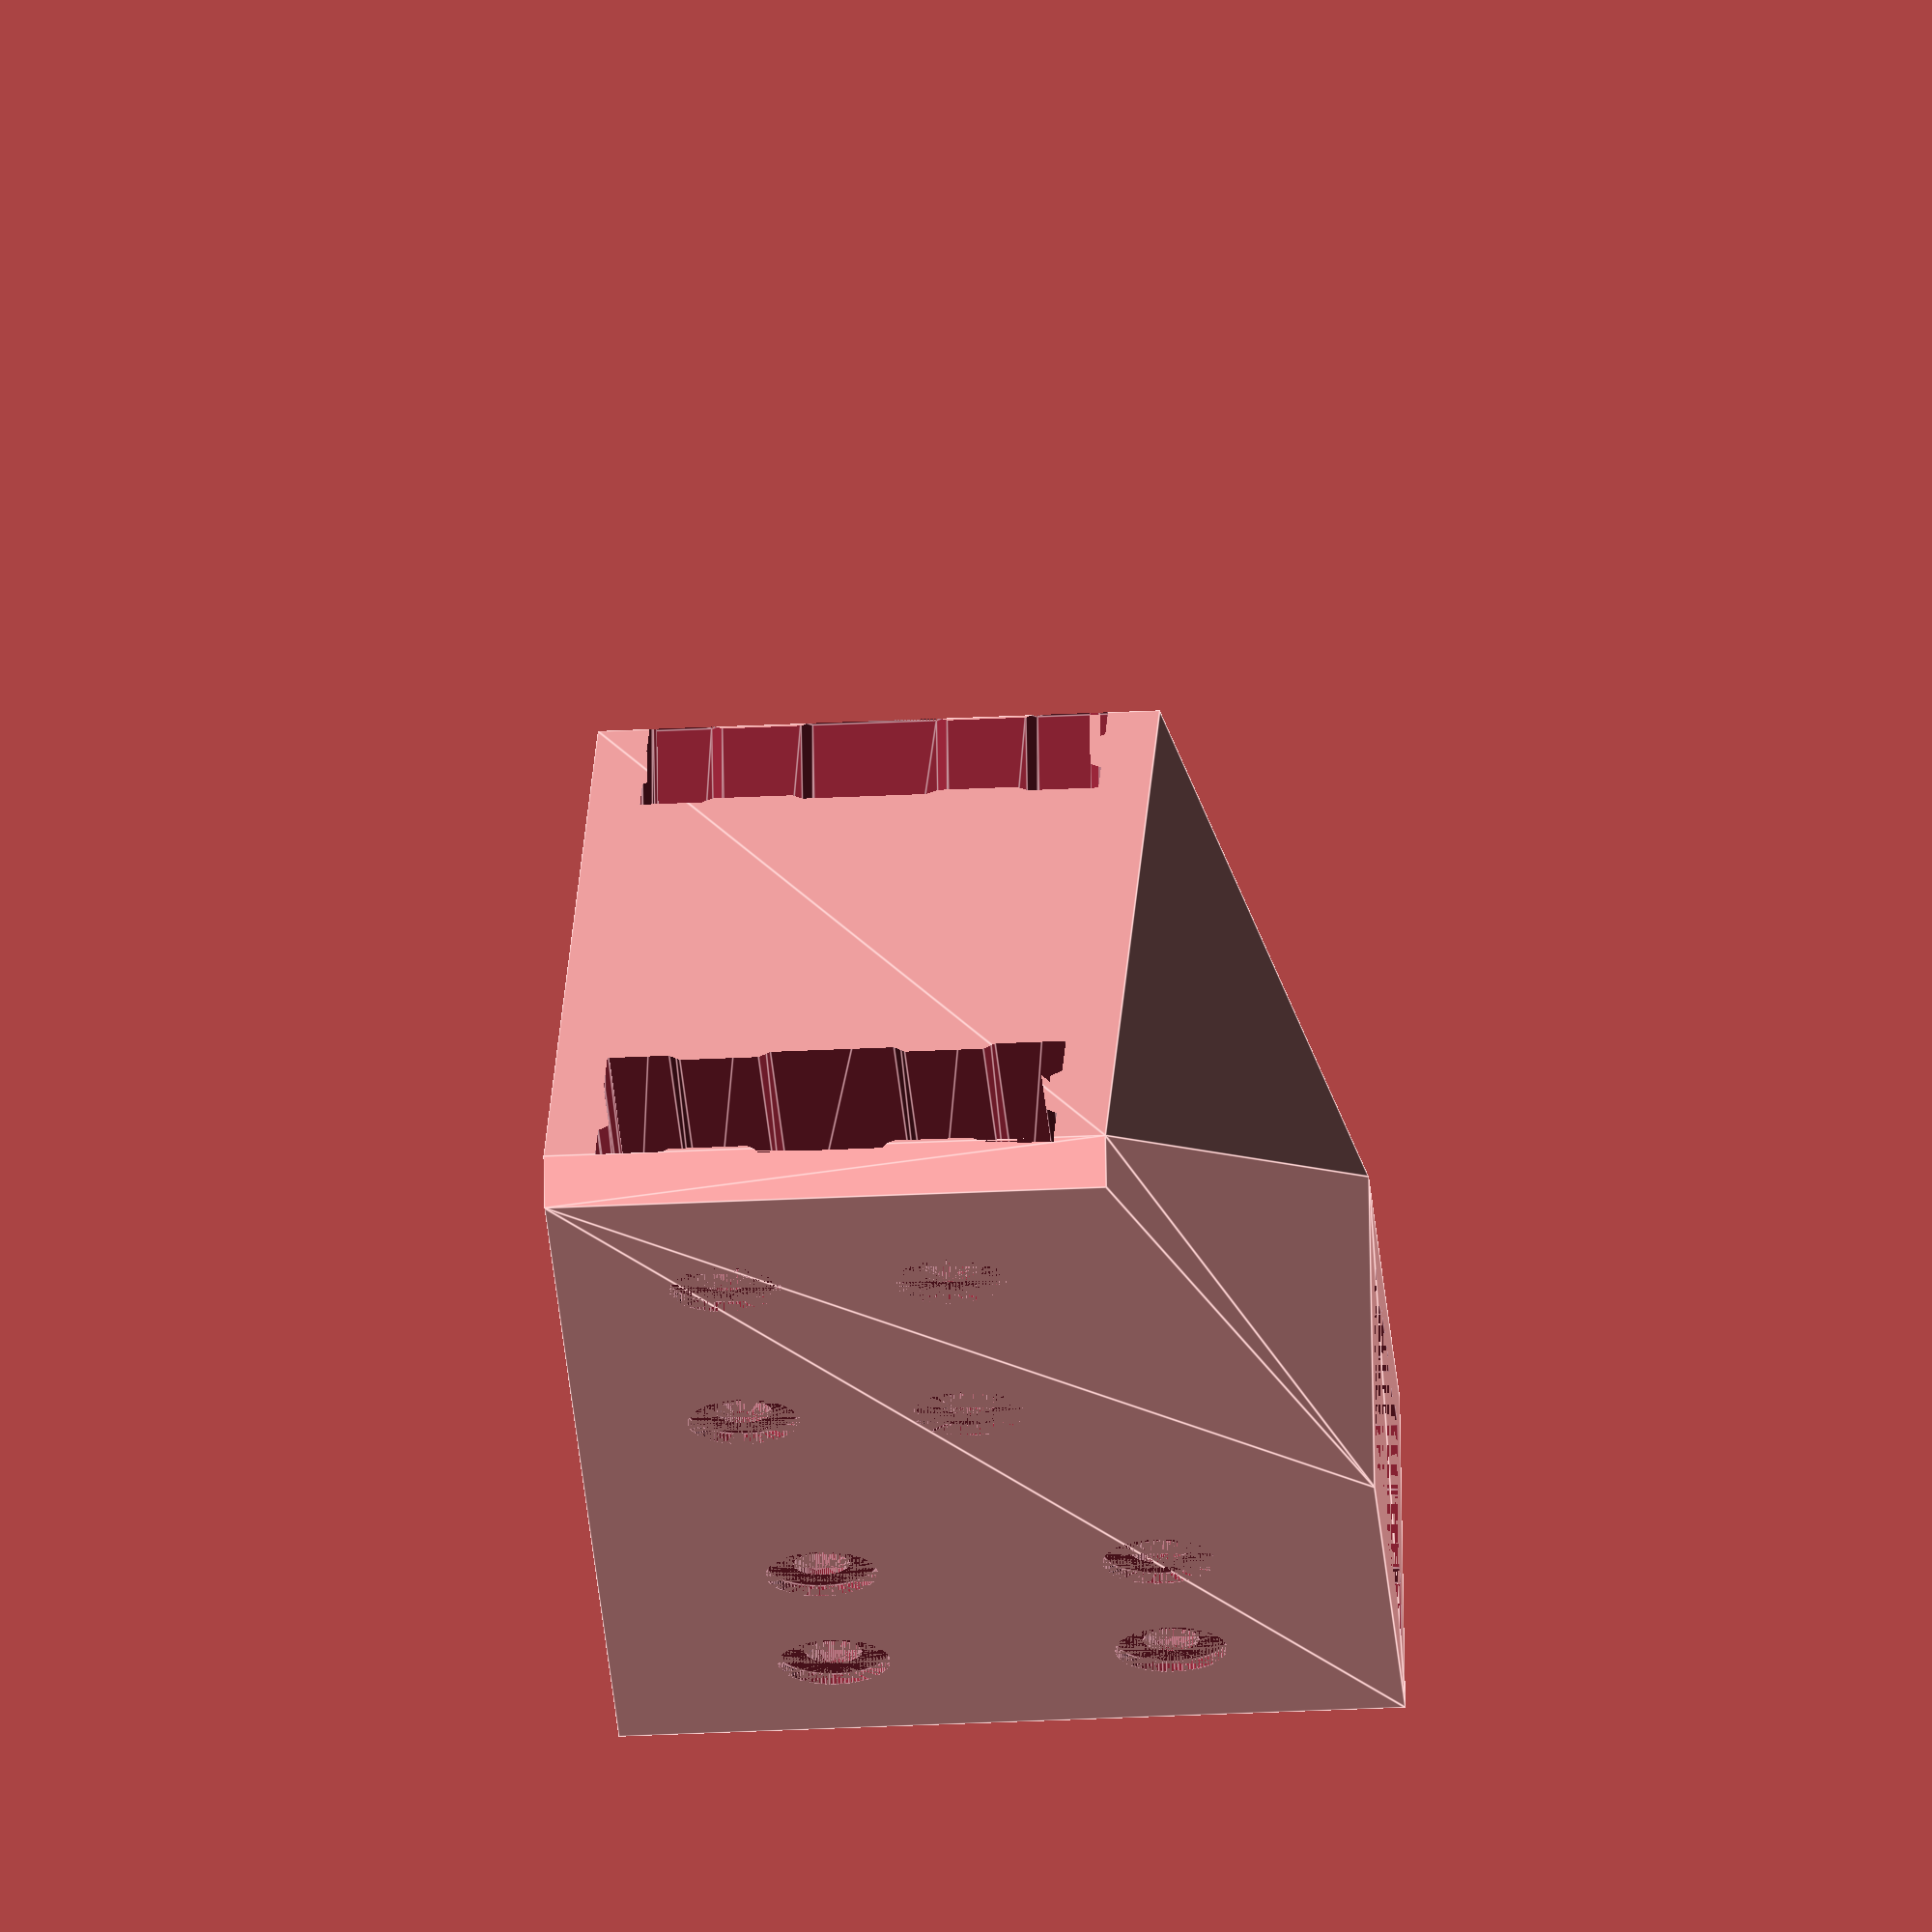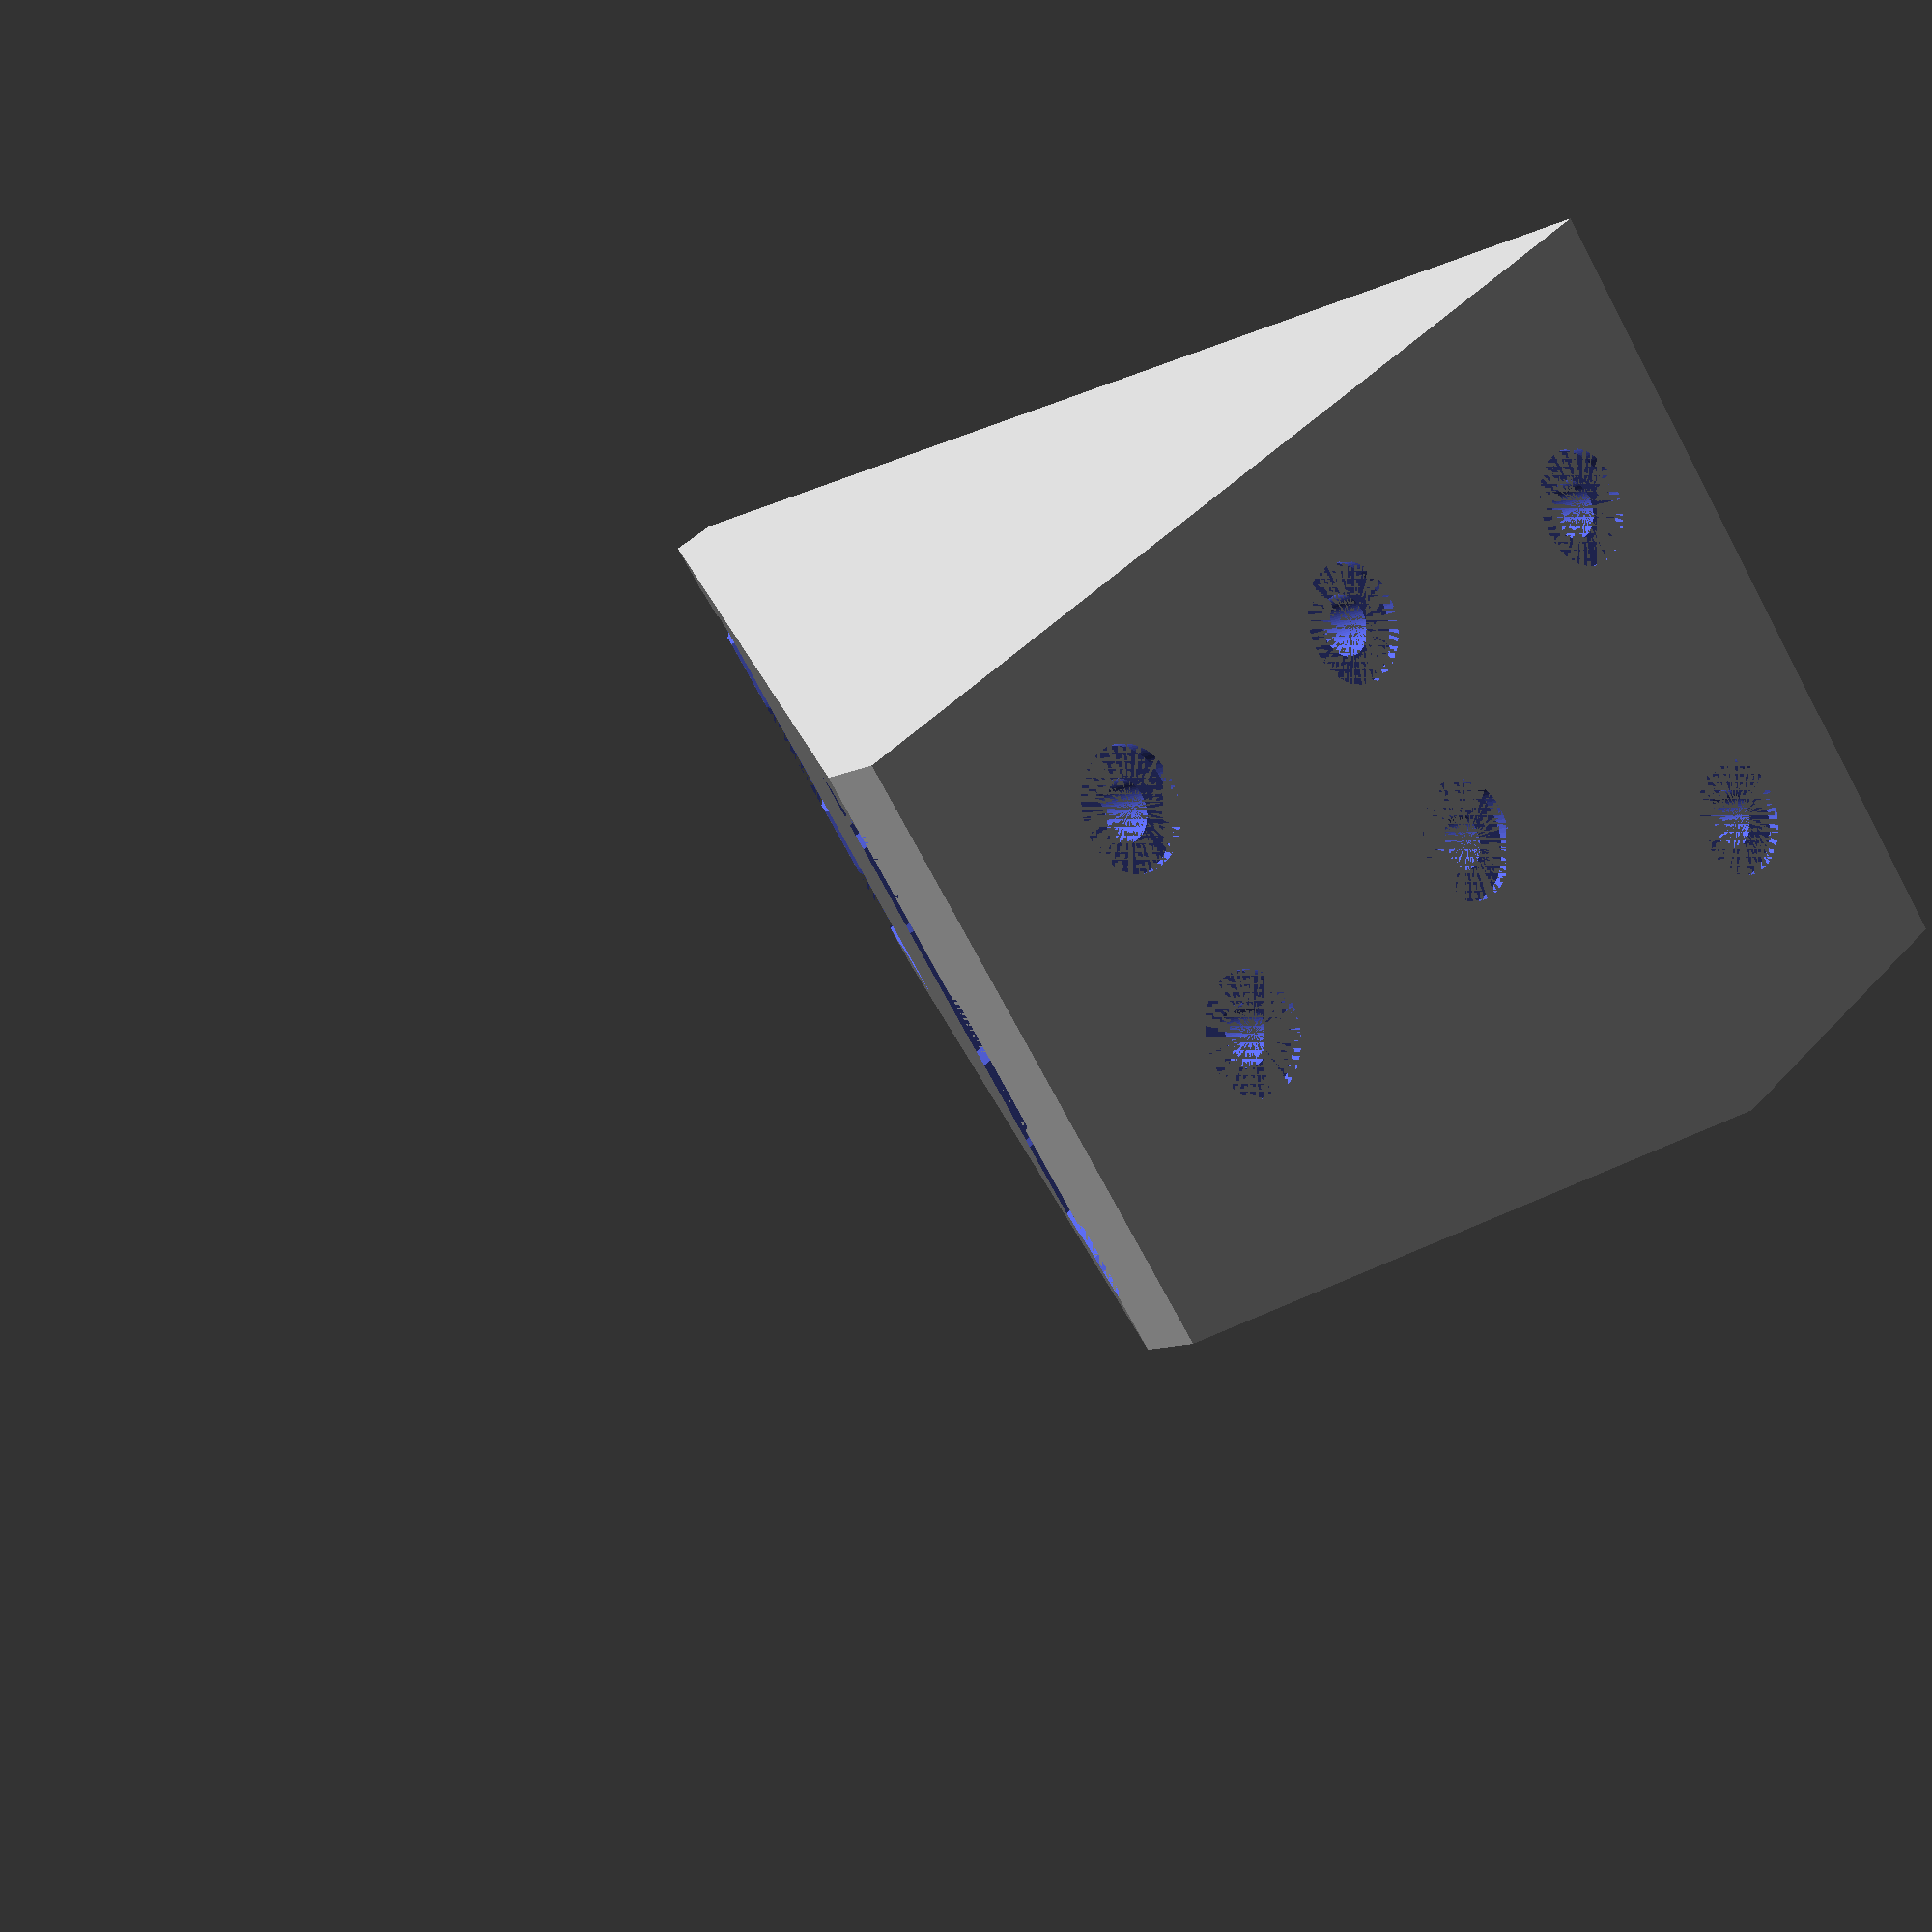
<openscad>
testPiece = false;
xExtrusionWidthSections = 2;
xExtrusionDepthSections = 1;
xExtrusionLength = 70;
xEndClosed = true;
yExtrusionWidthSections = 2;
yExtrusionDepthSections = 1;
yExtrusionLength = 70;
yEndClosed = true;
zExtrusionWidthSections = 2;
zExtrusionDepthSections = 1;
zExtrusionLength = 70;
zEndClosed = true;
tolerance=0.8;
lengthHoleSpacing=30;
wallWidth=5;
vslotIndentHeight=1;
sectionWidth=20;

if (testPiece) {
    difference() {
        linear_extrude(height=zExtrusionLength)
            square([
                sectionWidth*zExtrusionWidthSections+wallWidth*2,
                sectionWidth*zExtrusionDepthSections+wallWidth*2
            ]);
        translate([wallWidth, wallWidth, 0]) {
            linear_extrude(height=zExtrusionLength)
            VSlot2dProfile(
                sectionCountWidth=zExtrusionWidthSections, 
                sectionCountDepth=zExtrusionDepthSections,
                indentHeight=vslotIndentHeight,
                tolerance=tolerance
            );
        };  
        negativeSpaceHoles(
            extrusionLength=zExtrusionLength,
            fullIndentHeight=wallWidth+vslotIndentHeight,
            firstIndentOffset=wallWidth,
            widthSections=zExtrusionWidthSections,
            lengthHoleSpacing=lengthHoleSpacing
        );
    };
}
else {
    ThreeCornerVslot(
        sectionWidth = sectionWidth,
        wallWidth = wallWidth,
        vslotIndentHeight = vslotIndentHeight,
        xExtrusionWidthSections = xExtrusionWidthSections,
        xExtrusionDepthSections = xExtrusionDepthSections,
        xExtrusionLength = xExtrusionLength,
        xEndClosed = xEndClosed,
        yExtrusionWidthSections = yExtrusionWidthSections,
        yExtrusionDepthSections = yExtrusionDepthSections,
        yExtrusionLength = yExtrusionLength,
        yEndClosed = yEndClosed,
        zExtrusionWidthSections = zExtrusionWidthSections,
        zExtrusionDepthSections = zExtrusionDepthSections,
        zExtrusionLength = zExtrusionLength,
        zEndClosed = zEndClosed,
        tolerance = tolerance,
        lengthHoleSpacing = lengthHoleSpacing
    );
}

module extrusionIndent(_indentWidthInside, _indentWidthOutside, _indentHeight) {
    polygon(points=[
            [0,0], 
            [(_indentWidthOutside-_indentWidthInside)/2, _indentHeight], 
            [_indentWidthInside + (_indentWidthOutside-_indentWidthInside)/2, _indentHeight],
            [_indentWidthOutside, 0]
        ]);
};

module VSlot2dProfile(
    extrusionLength = 50,
    sectionWidth = 20,
    indentWidthOutside = 9,
    indentWidthInside = 7,
    indentHeight = 1,
    sectionCountWidth = 3,
    sectionCountDepth = 1,
    topIndent = true,
    bottomIndent = true,
    leftIndent = true,
    rightIndent = true,
    tolerance = 0.8
)
{
    translate([-tolerance/2,-tolerance/2,0]) difference() {
        
            square(
                size=[
                    sectionWidth*sectionCountWidth+tolerance, 
                    sectionWidth*sectionCountDepth+tolerance
                ]
            );
        for(i = [0:sectionCountWidth]) {
            // bottom indents
            if (bottomIndent) 
                translate([i * sectionWidth + (sectionWidth-indentWidthOutside)/2, 0, 0])
                extrusionIndent(indentWidthInside,indentWidthOutside,indentHeight);
            
            // top indents
            if (topIndent)
                translate([
                    i * sectionWidth + (sectionWidth-indentWidthOutside)/2, 
                    sectionWidth*sectionCountDepth+tolerance, 
                    0
                ])
                rotate([180,0,0])
                extrusionIndent(indentWidthInside,indentWidthOutside,indentHeight);
        }
        for(i = [0:sectionCountDepth]) {
            // left side indent
            if (leftIndent)
                translate([0, (i+1) * sectionWidth - (sectionWidth-indentWidthOutside)/2, 0])
                rotate([0,0,-90]) 
                extrusionIndent(indentWidthInside,indentWidthOutside,indentHeight);
            
            // right side inden
            if (rightIndent)
                translate([
                    sectionWidth*sectionCountWidth + tolerance, 
                    i * sectionWidth + (sectionWidth-indentWidthOutside)/2, 
                    0
                ])
                rotate([0,0,90]) 
                extrusionIndent(indentWidthInside,indentWidthOutside,indentHeight);
        }
    }
};

module negativeSpaceHoles(
    largeHoleIndent = 1,
    largeHoleRadius = 5,
    smallHoleRadius = 2.5,
    widthHoleSpacing = 20,
    lengthHoleSpacing,
    extrusionLength,
    fullIndentHeight,
    firstIndentOffset,
    widthSections
    ) 
{
    for (p = [lengthHoleSpacing/2+firstIndentOffset:lengthHoleSpacing:extrusionLength-firstIndentOffset-lengthHoleSpacing/2]) {
        translate([0,0,p]) 
        for (s = [firstIndentOffset+widthHoleSpacing/2:widthHoleSpacing:widthHoleSpacing*widthSections]) {
            translate([s,0,0])
            rotate([-90,0,0]) {
                cylinder(h=largeHoleIndent,r=largeHoleRadius,center=false, $fn=90);
                cylinder(h=fullIndentHeight,r=smallHoleRadius,center=false, $fn=90);
            };
        }
    };
}

module ThreeCornerVslot(
    sectionWidth = 20,
    wallWidth = 5,
    vslotIndentHeight = 1,
    xExtrusionWidthSections = 2,
    xExtrusionDepthSections = 1,
    xExtrusionLength = 70,
    xEndClosed = true,
    yExtrusionWidthSections = 2,
    yExtrusionDepthSections = 1,
    yExtrusionLength = 70,
    yEndClosed = true,
    zExtrusionWidthSections = 1,
    zExtrusionDepthSections = 2,
    zExtrusionLength = 70,
    zEndClosed = true,
    tolerance=0.8,
    lengthHoleSpacing = 20,
)
{
    xEndOffset = 
        xEndClosed 
        ? wallWidth+vslotIndentHeight
        : 2*wallWidth + sectionWidth*zExtrusionWidthSections;
    yEndOffset = 
        yEndClosed 
        ? vslotIndentHeight
        : wallWidth + sectionWidth*zExtrusionDepthSections;
    zEndOffset = zEndClosed ? wallWidth : 0;
    
    difference() {
        hull() { 
            linear_extrude(height=zExtrusionLength)
                square([
                    sectionWidth*zExtrusionWidthSections+wallWidth*2,
                    sectionWidth*zExtrusionDepthSections+wallWidth*2
                ]);
            rotate([0,-90,0]) 
                linear_extrude(height=xExtrusionLength)
                square([
                    sectionWidth*xExtrusionWidthSections + 2*wallWidth,
                    wallWidth
                ]);
            
            translate([sectionWidth*zExtrusionWidthSections + wallWidth,
                    sectionWidth*zExtrusionDepthSections + wallWidth,
                    0
                ])
                rotate([-90,-90,0])
                linear_extrude(height=yExtrusionLength)
                square([
                    sectionWidth*yExtrusionWidthSections + 2*wallWidth,
                    wallWidth
                ]);
        };
        
        translate([wallWidth, wallWidth, zEndOffset]) {
            linear_extrude(height=zExtrusionLength-zEndOffset)
            VSlot2dProfile(
                sectionCountWidth=zExtrusionWidthSections, 
                sectionCountDepth=zExtrusionDepthSections,
                indentHeight=vslotIndentHeight,
                tolerance=tolerance
            );
        };  
        negativeSpaceHoles(
            extrusionLength=zExtrusionLength,
            fullIndentHeight=wallWidth+vslotIndentHeight,
            firstIndentOffset=wallWidth,
            widthSections=zExtrusionWidthSections,
            lengthHoleSpacing=lengthHoleSpacing
        );

        rotate([0,-90,0]) {
            translate([wallWidth, wallWidth, -xEndOffset]) 
                linear_extrude(height=xExtrusionLength+xEndOffset)
                VSlot2dProfile(
                    sectionCountWidth=xExtrusionWidthSections, 
                    sectionCountDepth=xExtrusionDepthSections,
                    indentHeight=vslotIndentHeight,
                    tolerance=tolerance
                );
            negativeSpaceHoles(
                extrusionLength=xExtrusionLength,
                fullIndentHeight=wallWidth+vslotIndentHeight,
                firstIndentOffset=wallWidth,
                widthSections=xExtrusionWidthSections,
                lengthHoleSpacing=lengthHoleSpacing
            );
        };
            
        translate([zExtrusionWidthSections*sectionWidth+wallWidth*2,0,0])
        rotate([0,0,90])
            negativeSpaceHoles(
                extrusionLength=zExtrusionLength,
                fullIndentHeight=wallWidth+vslotIndentHeight,
                firstIndentOffset=wallWidth,
                widthSections=zExtrusionDepthSections,
                lengthHoleSpacing=lengthHoleSpacing
            );
        
        translate([
            sectionWidth*(zExtrusionWidthSections-yExtrusionDepthSections),
            sectionWidth*zExtrusionDepthSections+wallWidth-yEndOffset,
            0])
        {
            rotate([-90,-90,0]) {
                translate([wallWidth, wallWidth, 0])
                linear_extrude(height=yExtrusionLength+yEndOffset)
                VSlot2dProfile(
                    sectionCountWidth=yExtrusionWidthSections, 
                    sectionCountDepth=yExtrusionDepthSections,
                    indentHeight=vslotIndentHeight,
                    tolerance=tolerance
                );             
            };
        };
            
          
        translate([sectionWidth*zExtrusionWidthSections + wallWidth*2,
                sectionWidth*zExtrusionDepthSections + wallWidth,
                sectionWidth*yExtrusionWidthSections + wallWidth*2
            ])
            rotate([0,90,90])
            negativeSpaceHoles(
                extrusionLength=yExtrusionLength,
                fullIndentHeight=wallWidth+vslotIndentHeight,
                firstIndentOffset=wallWidth,
                widthSections=yExtrusionWidthSections,
                lengthHoleSpacing=lengthHoleSpacing
            );
          
    };   
}
        
</openscad>
<views>
elev=219.9 azim=163.2 roll=266.7 proj=o view=edges
elev=254.4 azim=316.7 roll=331.8 proj=p view=wireframe
</views>
